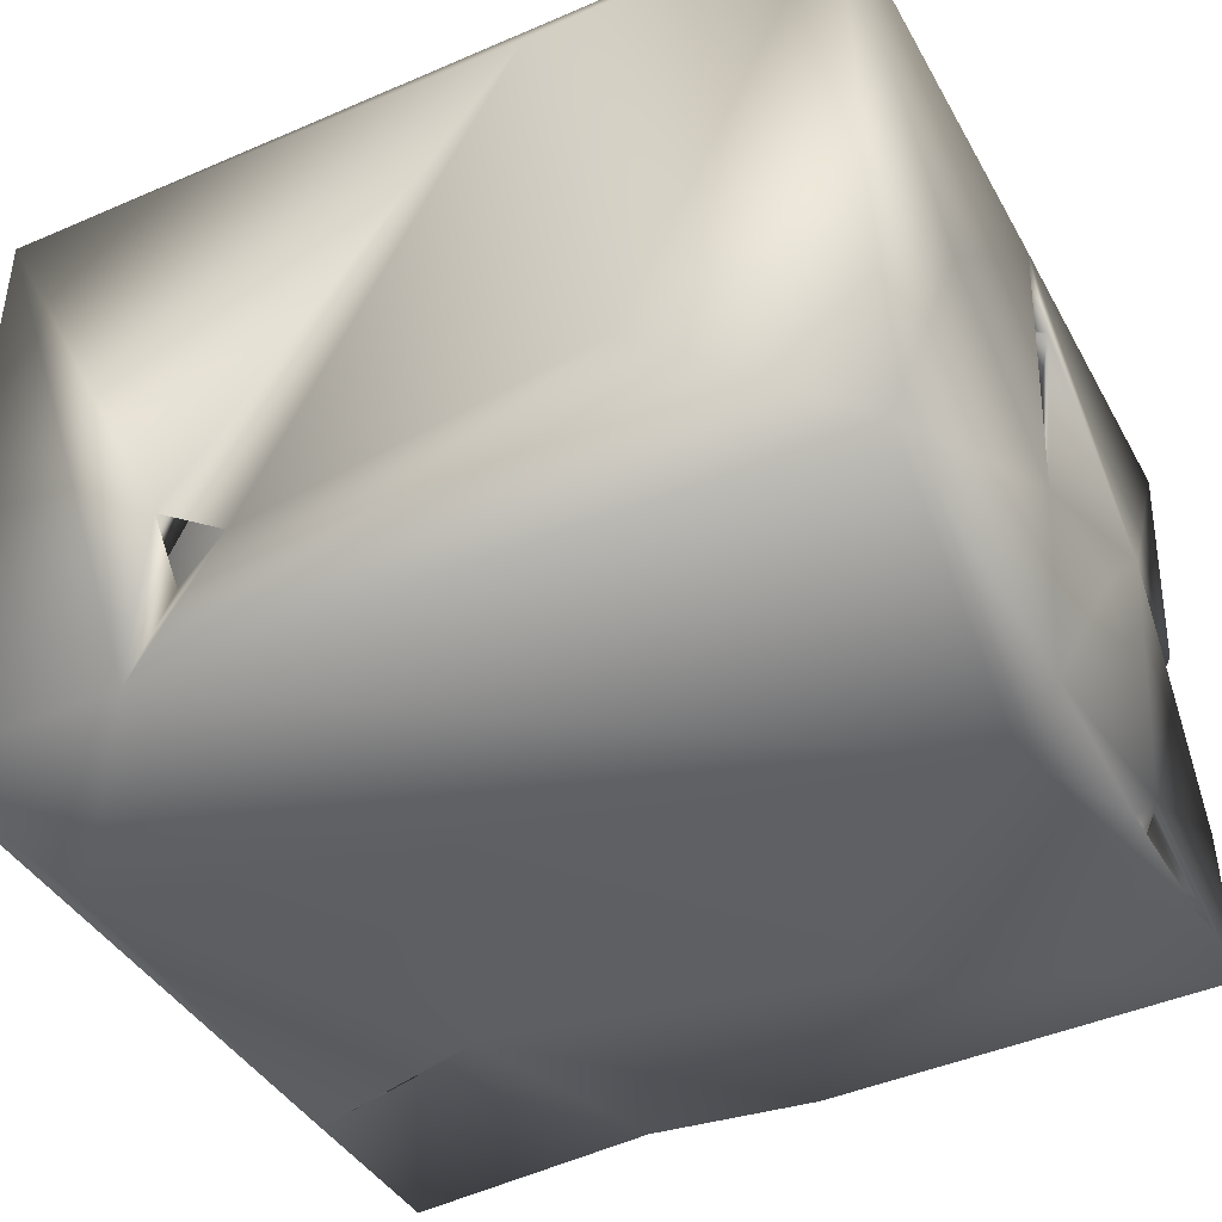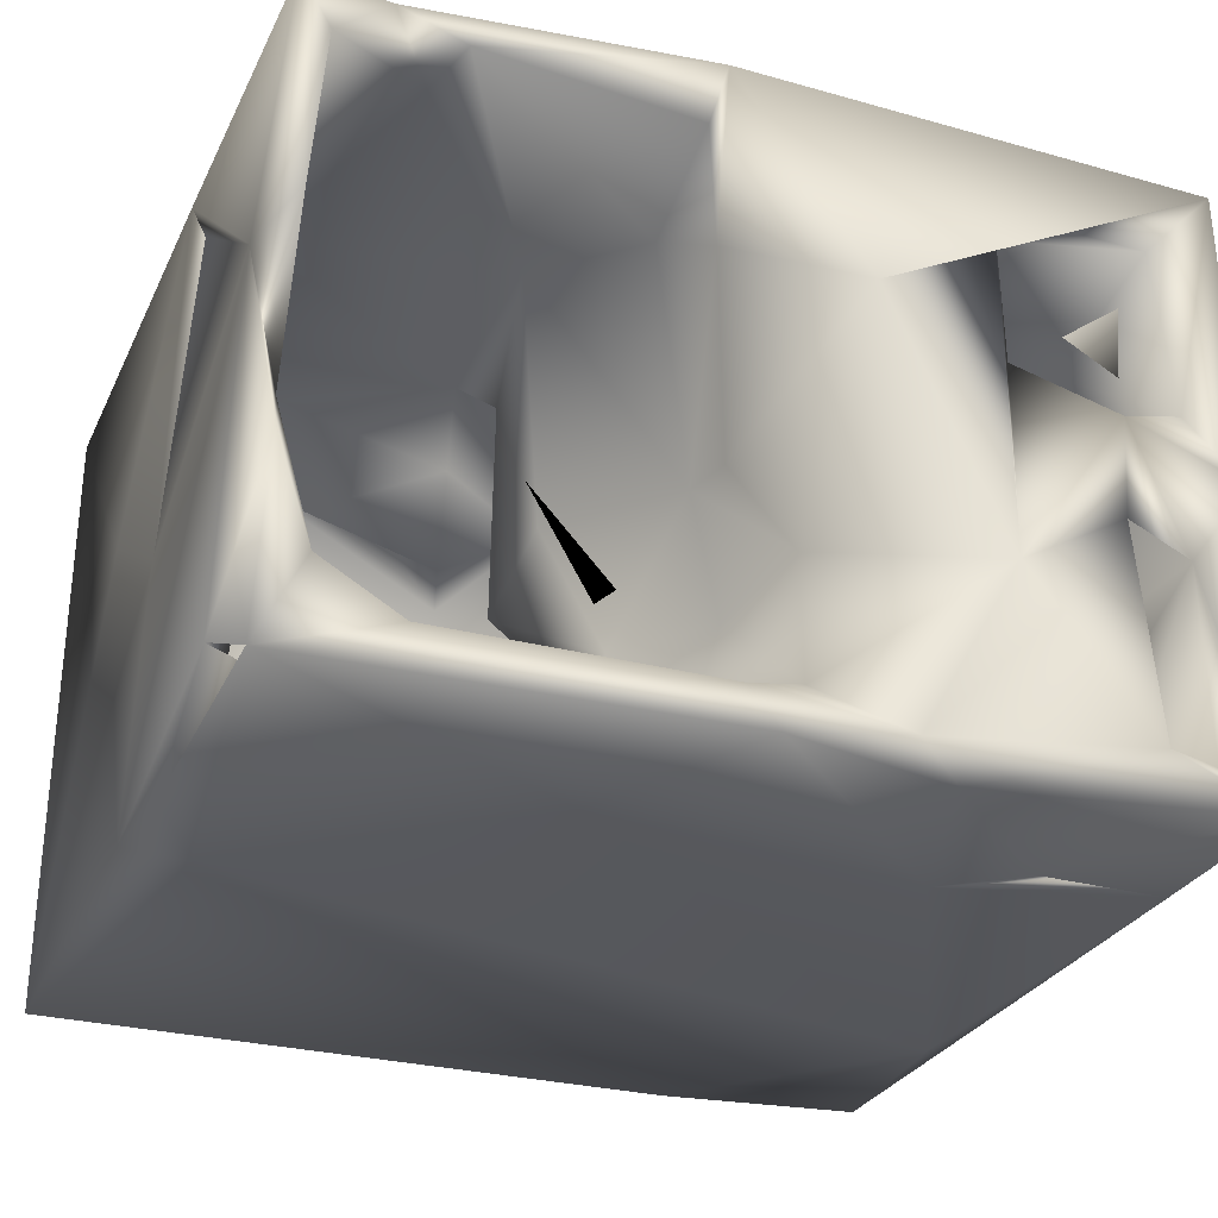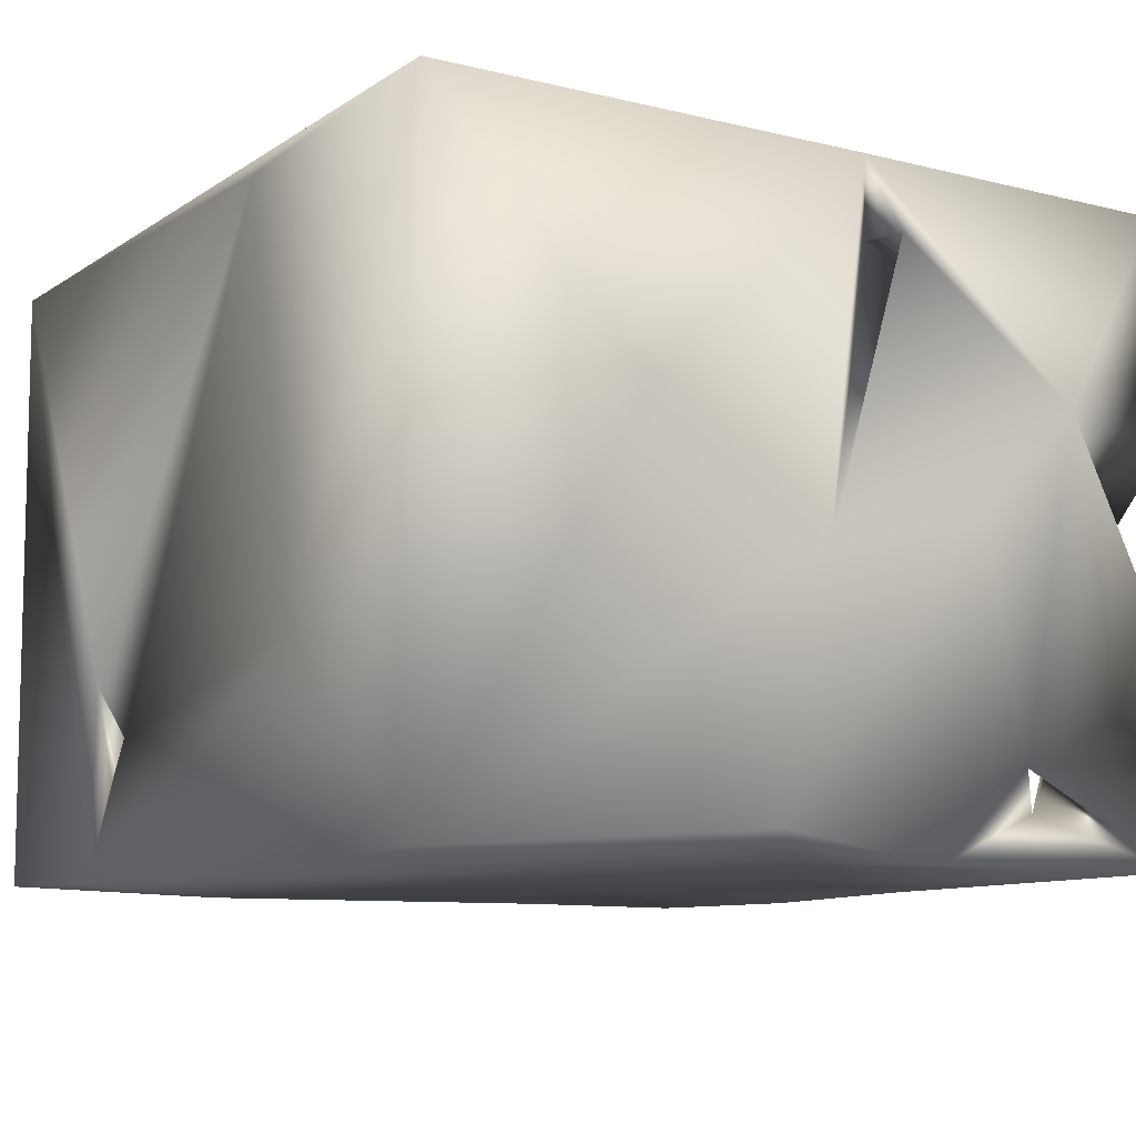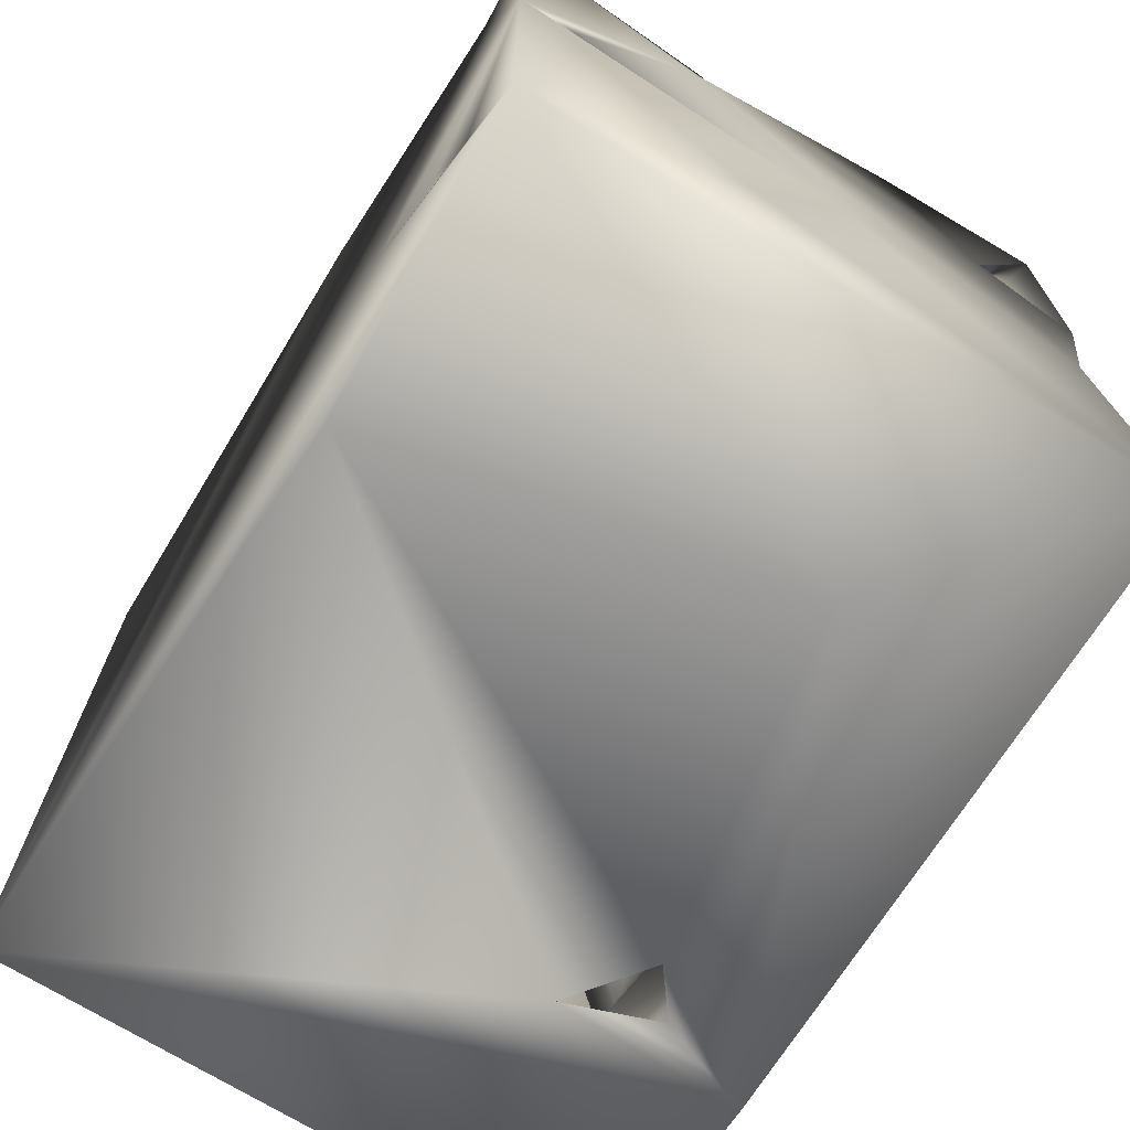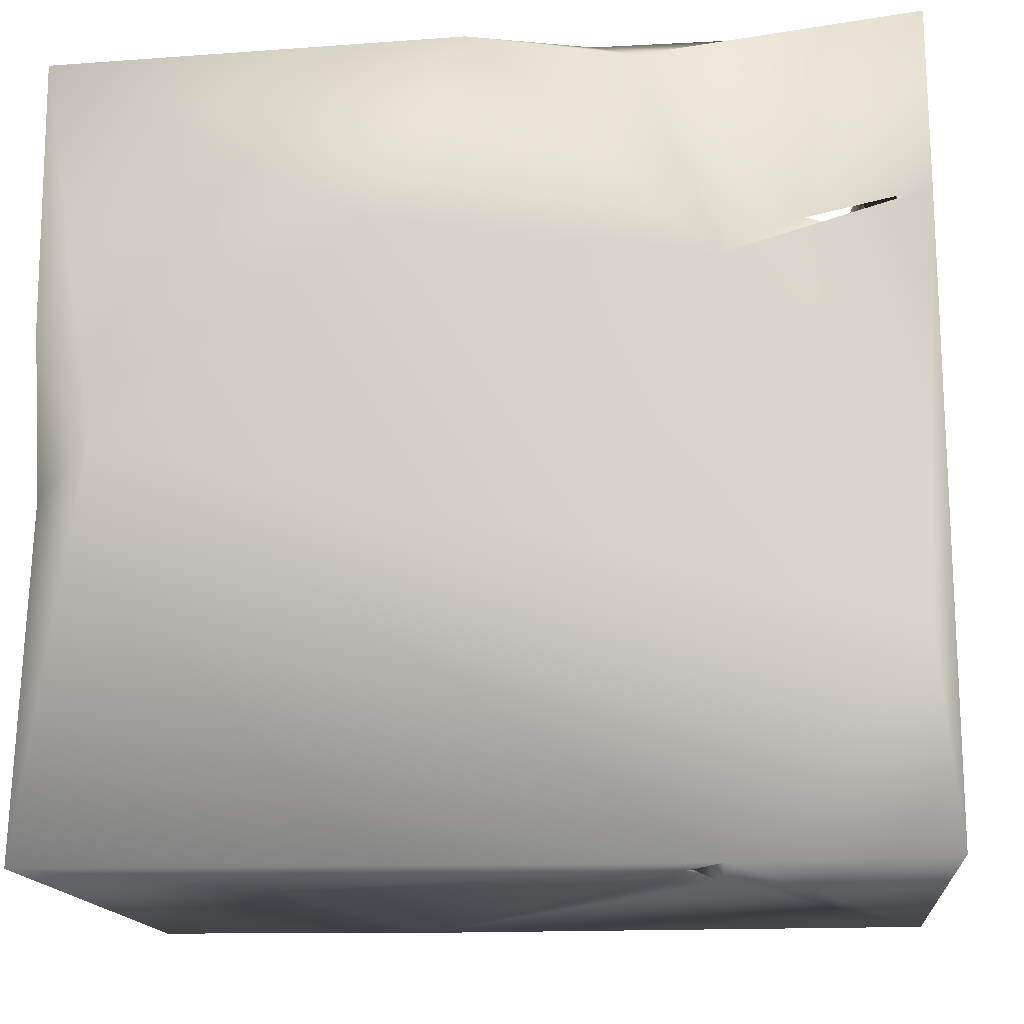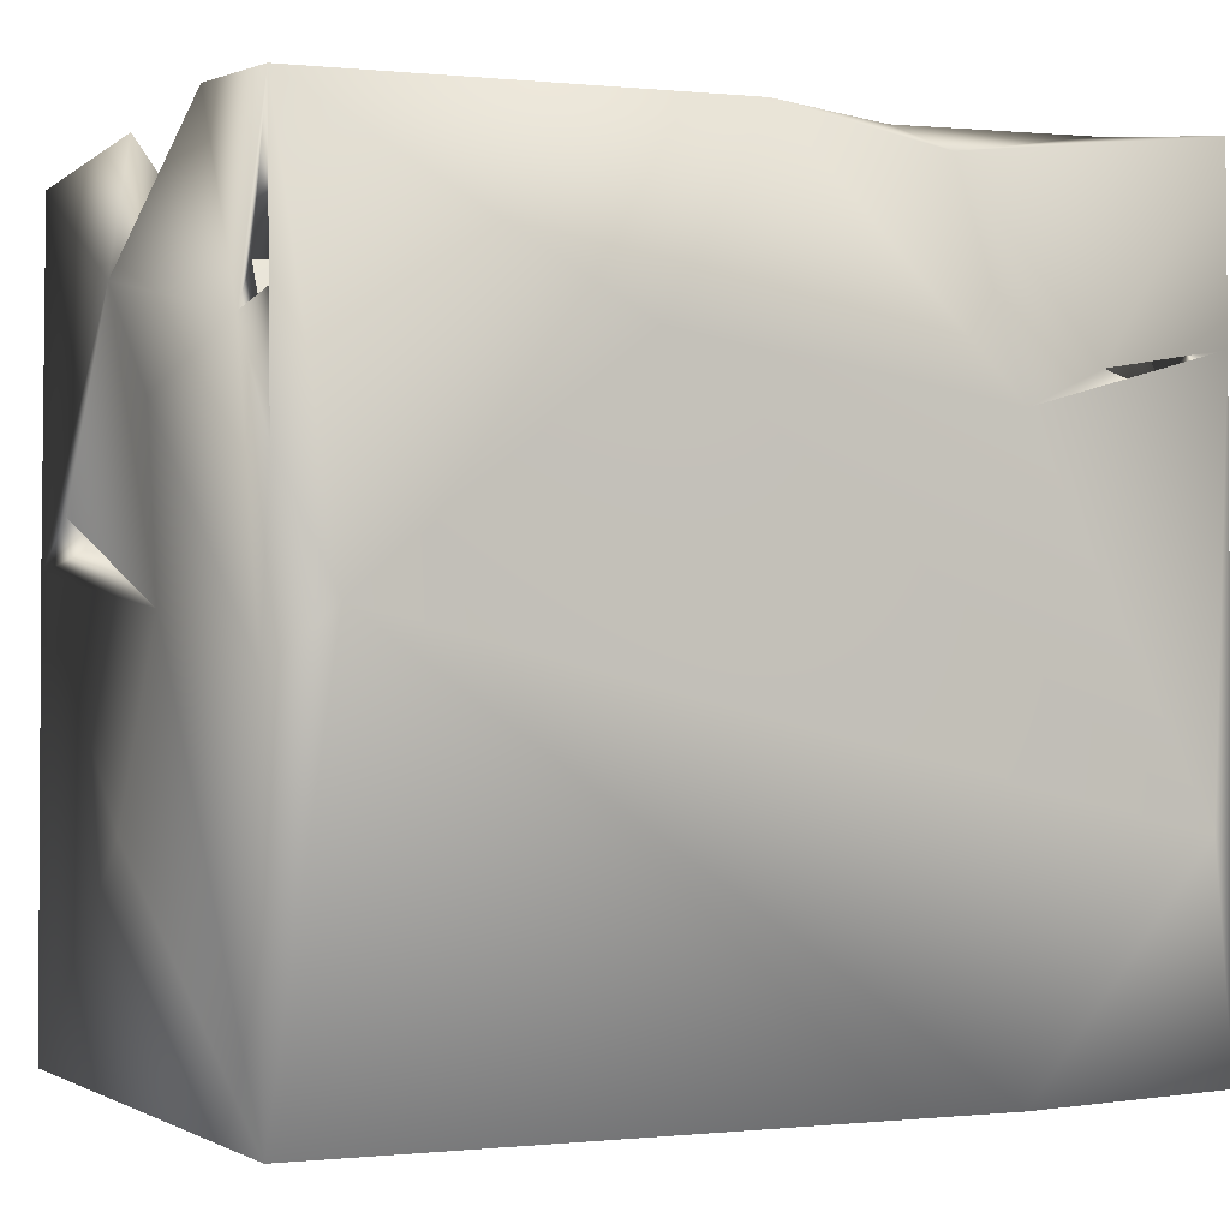
<metadata>
{"format":"obj","ext":"obj","renderer":"f3d","projection":"perspective","resolution":1024,"background":"white","views":[{"elev":-41.6,"azim":27.4,"up":"+Z"},{"elev":-28.5,"azim":158.5,"up":"+Z"},{"elev":-9.9,"azim":57.9,"up":"+Z"},{"elev":-70.3,"azim":58.1,"up":"+Y"},{"elev":-14.9,"azim":-174.4,"up":"+Y"},{"elev":-1.7,"azim":154.1,"up":"+Y"}]}
</metadata>
<code>
o Liquid_Domain
v -8.417 -9.027 6.179
v 8.431 -9.028 6.137
v 2.488 -9.093 5.845
v -4.209 -8.979 -2.45
v -8.477 -8.936 -6.056
v 4.206 -9.042 -2.447
v -4.307 -9.04 -6.187
v -2.642 -9.061 -3.569
v -3.595 -8.893 -4.303
v 8.485 -9.006 -6.203
v 6.673 -5.512 6.013
v 8.367 -4.736 1.476
v -8.37 -4.368 -2.837
v -5.255 -8.084 -4.021
v -3.448 -6.717 -4.785
v 4.042 -4.802 6.192
v 4.092 -8.281 5.055
v 7.307 -8.032 4.982
v -3.548 -8.141 -0.6433
v 4.652 -8.14 0.01498
v 1.82 -8.295 -2.109
v -5.835 -7.968 -0.3252
v 5.156 -8.307 -3.593
v -7.555 -7.678 4.968
v -4.486 -7.82 4.494
v -2.318 -7.079 2.445
v 5.428 -7.04 -0.1552
v -0.3762 -7.075 0.9041
v 2.395 -7.052 -4.324
v -5.563 -6.836 -3.868
v 7.322 -1.064 -6.157
v 3.105 -6.454 4.325
v 1.367 -7.252 2.813
v 7.761 -5.744 -0.2418
v -7.589 -6.897 -0.08325
v 4.768 -5.364 -4.642
v -7.166 -7.272 -4.13
v 7.512 -5.503 -4.723
v -7.776 -5.423 -4.968
v -8.028 -4.718 -6.189
v 5.671 -5.659 5.528
v 1.828 -5.722 2.85
v -2.52 -5.553 -1.101
v 1.262 -5.558 -4.256
v 8.386 -2.061 -5.671
v 7.547 -6.194 5.324
v 0.6168 -4.905 0.5329
v -5.498 -5.295 -4.526
v 4.756 -5.193 3.309
v 7.809 -3.81 3.456
v -3.348 -4.015 -0.09644
v -2.407 -5.102 -4.861
v 5.731 -4.635 6.083
v 8.419 -0.2168 6.154
v -4.576 -4.923 4.699
v -7.71 -1.468 -0.7068
v -2.288 -5.866 4.132
v -0.109 -5.592 3.907
v 8.4 -1.044 -0.7309
v 2.099 -4.063 -3.489
v 6.64 -3.552 -5.021
v 5.545 -4.728 5.417
v -7.679 -1.489 4.25
v -1.439 -3.833 2.735
v -2.947 -2.032 0.3111
v -0.3486 -4.119 -1.469
v -6.644 -3.708 -4.835
v 7.37 0.507 5.231
v -4.977 -2.503 3.769
v 2.528 -2.725 5.21
v -2.739 -3.025 -2.553
v 0.2018 -3.751 -2.638
v 3.822 -3.725 -3.497
v -8.411 3.367 -6.109
v -7.541 -2.941 -5.277
v -7.007 -1.043 4.789
v -0.06192 -2.196 4.042
v 2.38 -3.535 3.812
v -0.01999 -3.068 3.181
v -4.344 -2.64 -3.041
v -3.408 -1.585 -4.528
v -2.418 -2.385 -5.092
v -0.5977 -2.251 0.9655
v 7.862 -2.256 -3.59
v 4.481 -2.109 -4.205
v -1.63 -2.67 4.382
v -2.215 -1.957 3.642
v -3.314 -0.6113 2.092
v 1.227 -1.482 -1.148
v -5.41 -1.914 -2.991
v 2.076 -1.761 -0.279
v -3.748 -0.8274 -2.196
v 3.287 -0.7964 -5.144
v 2.116 -1.423 4.061
v 7.926 0.1934 4.747
v 7.646 -0.8345 0.3642
v 2.344 0.1877 -4.779
v 6.937 -0.7576 -5.375
v -5.395 -0.5088 -4.875
v 7.714 1.741 -4.535
v 2.643 1.438 5.129
v -3.759 2.2 -0.558
v 2.209 1.209 0.0157
v 0.6725 0.5365 -1.829
v -3.166 3.466 -5.192
v -7.613 3.445 -2.498
v 8.427 1.177 -6.168
v 2.168 3.175 -6.148
v 8.317 0.7216 4.893
v 7.779 1.595 4.395
v -7.491 2.622 -5.564
v -4.245 2.223 4.025
v 8.344 2.387 0.02202
v 8.333 3.243 -4.408
v -4.453 2.227 -6.082
v 6.712 6.518 6.065
v -2.59 2.637 2.809
v 0.1038 2.994 0.2517
v -0.9465 1.802 -1.558
v 7.585 3.973 -5.131
v 0.7912 3.236 5.09
v 7.779 1.506 -0.2407
v 0.4424 2.309 -5.565
v -6.064 2.955 -5.886
v -8.452 6.86 6.064
v -8.411 7.028 -0.04854
v 7.804 3.768 1.225
v 3.625 3.543 -5.373
v 0.9736 6.989 6.162
v 8.379 4.53 2.155
v -7.335 2.999 4.321
v 7.913 5.074 -0.9164
v 5.71 5.176 5.595
v -2.829 4.701 -0.3779
v 8.015 4.07 -4.142
v -6.893 3.763 -5.686
v -2.959 6.228 -6.234
v -2.117 5.358 4.71
v 0.4699 5.177 3.788
v 0.03113 4.33 0.01611
v -7.566 6.387 -1.345
v -0.8962 5.16 -4.316
v 8.465 6.58 -6.118
v 0.3091 6.816 -6.123
v 5.475 6.743 5.389
v 1.82 3.925 -2.523
v 3.657 4.597 -1.243
v 2.395 4.4 -3.148
v -8.379 6.94 -6.122
v -4.92 4.596 -5.008
v 7.824 6.814 4.964
v 2.171 4.947 -4.806
v 8.376 6.674 6.141
v 1.159 6.502 5.23
v 8.338 6.954 -2.68
v 7.621 6.675 -4.468
v -3.696 5.311 -2.415
v -6.138 6.747 -1.023
v -7.393 6.711 -5.335
v 6.118 6.677 -5.324
v -4.036 6.766 4.661
v 8.121 6.984 1.744
v -4.18 6.616 1.659
v -7.518 6.602 1.365
v -6.141 6.956 0.8559
v -6.193 5.879 0.2343
v -6.387 6.915 -5.26
v 0.8333 6.737 -5.357
v -6.423 6.683 3.284
v -6.431 6.465 1.976
v -5.164 6.802 2.298
v -0.8817 5.114 -1.88
v -2.098 6.682 -5.682
v -7.157 6.611 4.713
v -1.648 6.967 2.478
v -3.861 7.065 -2.423
f 1 3 2
f 3 1 4
f 2 3 6
f 3 4 8
f 3 8 6
f 4 1 7
f 7 1 5
f 2 6 10
f 4 7 9
f 8 9 7
f 6 8 7
f 10 6 7
f 2 16 1
f 1 13 5
f 8 4 19
f 4 14 19
f 4 9 14
f 15 9 8
f 7 5 40
f 7 31 10
f 25 19 24
f 18 20 17
f 20 21 17
f 19 22 24
f 20 23 21
f 19 14 22
f 9 15 14
f 2 11 16
f 25 26 19
f 17 21 33
f 33 21 28
f 29 28 21
f 22 14 30
f 18 17 46
f 33 32 17
f 18 34 20
f 27 20 34
f 24 22 35
f 19 15 8
f 20 27 23
f 23 29 21
f 23 36 29
f 17 41 46
f 33 28 58
f 26 15 19
f 22 37 35
f 12 2 10
f 28 29 47
f 23 27 34
f 22 30 37
f 38 23 34
f 39 35 37
f 14 15 30
f 25 24 55
f 41 17 32
f 25 57 26
f 26 43 15
f 44 47 29
f 36 23 38
f 31 45 10
f 25 55 57
f 32 33 42
f 37 48 39
f 36 44 29
f 16 11 41
f 2 12 54
f 42 49 32
f 42 33 58
f 46 50 18
f 58 28 47
f 18 50 34
f 51 43 26
f 30 48 37
f 15 52 30
f 41 53 16
f 11 2 54
f 41 11 46
f 32 62 41
f 62 32 49
f 24 35 56
f 57 51 26
f 66 47 44
f 43 52 15
f 30 52 48
f 38 61 36
f 41 62 53
f 72 66 44
f 12 10 59
f 44 36 73
f 53 62 11
f 58 78 42
f 42 78 49
f 58 47 64
f 51 71 43
f 44 73 60
f 48 67 39
f 54 53 11
f 11 62 46
f 55 24 76
f 24 56 63
f 64 47 66
f 57 65 51
f 82 43 71
f 60 72 44
f 43 82 52
f 59 10 45
f 78 62 49
f 70 78 58
f 65 57 55
f 34 84 38
f 35 39 75
f 39 67 75
f 52 82 48
f 62 68 46
f 55 76 69
f 58 77 70
f 62 78 70
f 46 68 50
f 58 64 79
f 55 69 65
f 85 73 36
f 61 85 36
f 7 40 31
f 63 76 24
f 58 79 77
f 86 77 64
f 64 77 79
f 86 64 87
f 64 83 87
f 83 64 66
f 56 35 75
f 73 85 60
f 74 5 13
f 48 82 81
f 31 40 108
f 66 72 83
f 51 65 71
f 34 96 84
f 60 89 72
f 48 90 67
f 80 90 48
f 80 48 81
f 38 98 61
f 98 38 84
f 89 83 72
f 60 85 93
f 75 67 99
f 77 94 70
f 87 77 86
f 88 65 69
f 50 96 34
f 71 65 92
f 92 80 71
f 81 71 80
f 81 82 71
f 53 54 16
f 62 70 68
f 83 77 87
f 77 83 91
f 94 77 91
f 91 83 89
f 90 99 67
f 60 93 89
f 98 85 61
f 5 74 40
f 68 95 50
f 95 96 50
f 1 125 13
f 90 80 92
f 97 89 93
f 98 93 85
f 96 100 84
f 100 98 84
f 45 31 107
f 70 94 101
f 12 59 54
f 102 65 88
f 94 91 103
f 102 92 65
f 104 91 89
f 96 122 100
f 56 75 106
f 92 99 90
f 99 105 75
f 54 59 95
f 113 59 45
f 97 104 89
f 109 54 95
f 95 110 96
f 101 94 103
f 105 111 75
f 70 101 68
f 95 68 109
f 69 76 112
f 110 95 59
f 63 56 131
f 110 122 96
f 104 103 91
f 125 74 13
f 106 75 111
f 109 68 110
f 110 59 109
f 88 117 102
f 119 118 104
f 97 119 104
f 92 105 99
f 98 100 120
f 98 128 93
f 40 74 115
f 16 116 1
f 16 54 116
f 117 69 112
f 117 88 69
f 119 97 123
f 45 107 114
f 31 108 143
f 76 63 131
f 102 105 92
f 45 114 113
f 97 93 123
f 112 76 131
f 130 109 59
f 118 121 101
f 103 118 101
f 103 104 118
f 111 105 124
f 115 111 124
f 31 143 107
f 130 59 113
f 93 128 123
f 128 98 120
f 40 115 108
f 54 109 130
f 125 126 74
f 122 132 100
f 74 111 115
f 1 116 129
f 101 133 68
f 112 131 138
f 122 127 132
f 118 119 172
f 102 134 105
f 132 135 100
f 135 114 100
f 119 123 142
f 120 114 107
f 128 152 123
f 136 111 74
f 115 124 137
f 140 139 118
f 118 139 121
f 122 110 127
f 117 134 102
f 56 106 141
f 113 114 130
f 114 120 100
f 120 107 143
f 115 137 144
f 108 115 144
f 101 121 145
f 101 145 133
f 112 138 117
f 147 146 148
f 172 119 142
f 124 105 150
f 124 136 74
f 68 133 151
f 68 151 110
f 117 138 134
f 56 141 131
f 118 172 140
f 124 159 136
f 124 150 159
f 121 139 154
f 138 131 174
f 162 130 132
f 132 130 155
f 130 114 155
f 157 105 134
f 105 157 150
f 114 135 143
f 135 120 143
f 1 129 125
f 54 153 116
f 145 121 154
f 131 141 164
f 146 147 148
f 126 149 74
f 132 120 135
f 150 157 167
f 114 143 155
f 123 152 168
f 136 159 111
f 120 160 128
f 124 74 149
f 124 149 137
f 54 130 153
f 110 151 127
f 161 134 138
f 140 175 139
f 172 175 140
f 134 166 157
f 158 157 166
f 156 120 132
f 158 167 157
f 106 111 141
f 141 111 159
f 123 168 142
f 128 160 152
f 152 160 168
f 144 137 173
f 108 144 143
f 174 161 138
f 174 131 164
f 151 162 127
f 153 130 162
f 163 134 161
f 127 162 132
f 165 166 163
f 166 134 163
f 141 166 164
f 172 142 176
f 142 168 173
f 120 156 160
f 167 159 150
f 145 116 133
f 133 116 151
f 170 171 169
f 164 166 165
f 166 141 158
f 172 176 175
f 176 142 173
f 144 173 168
f 154 129 145
f 154 139 129
f 129 139 175
f 156 132 155
f 145 129 116
f 153 151 116
f 125 161 174
f 129 175 125
f 175 161 125
f 174 164 125
f 153 162 151
f 175 176 161
f 161 176 163
f 164 126 125
f 171 170 169
f 165 126 164
f 176 165 163
f 176 158 165
f 165 141 126
f 158 141 165
f 141 149 126
f 176 167 158
f 141 159 149
f 155 143 156
f 167 149 159
f 173 167 176
f 160 143 168
f 143 144 168
f 156 143 160
f 137 149 167
f 173 137 167

</code>
